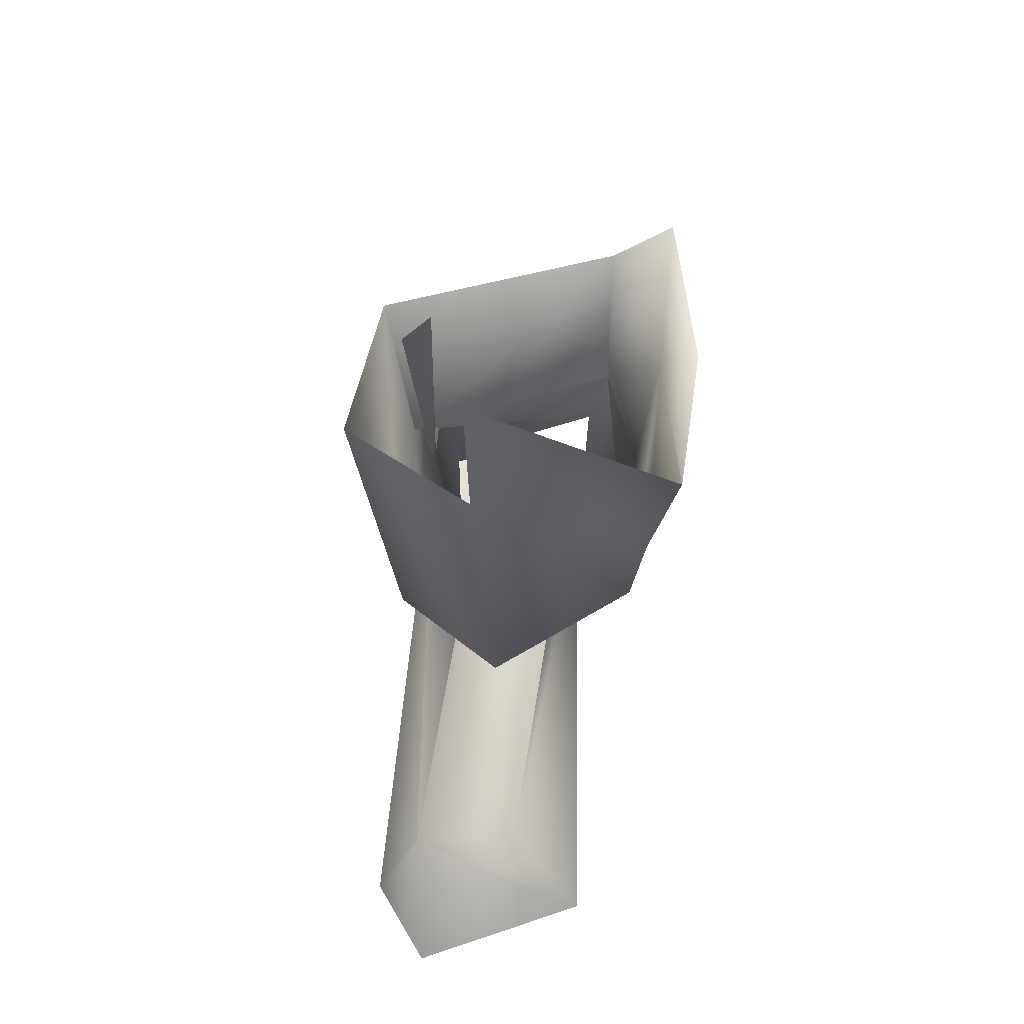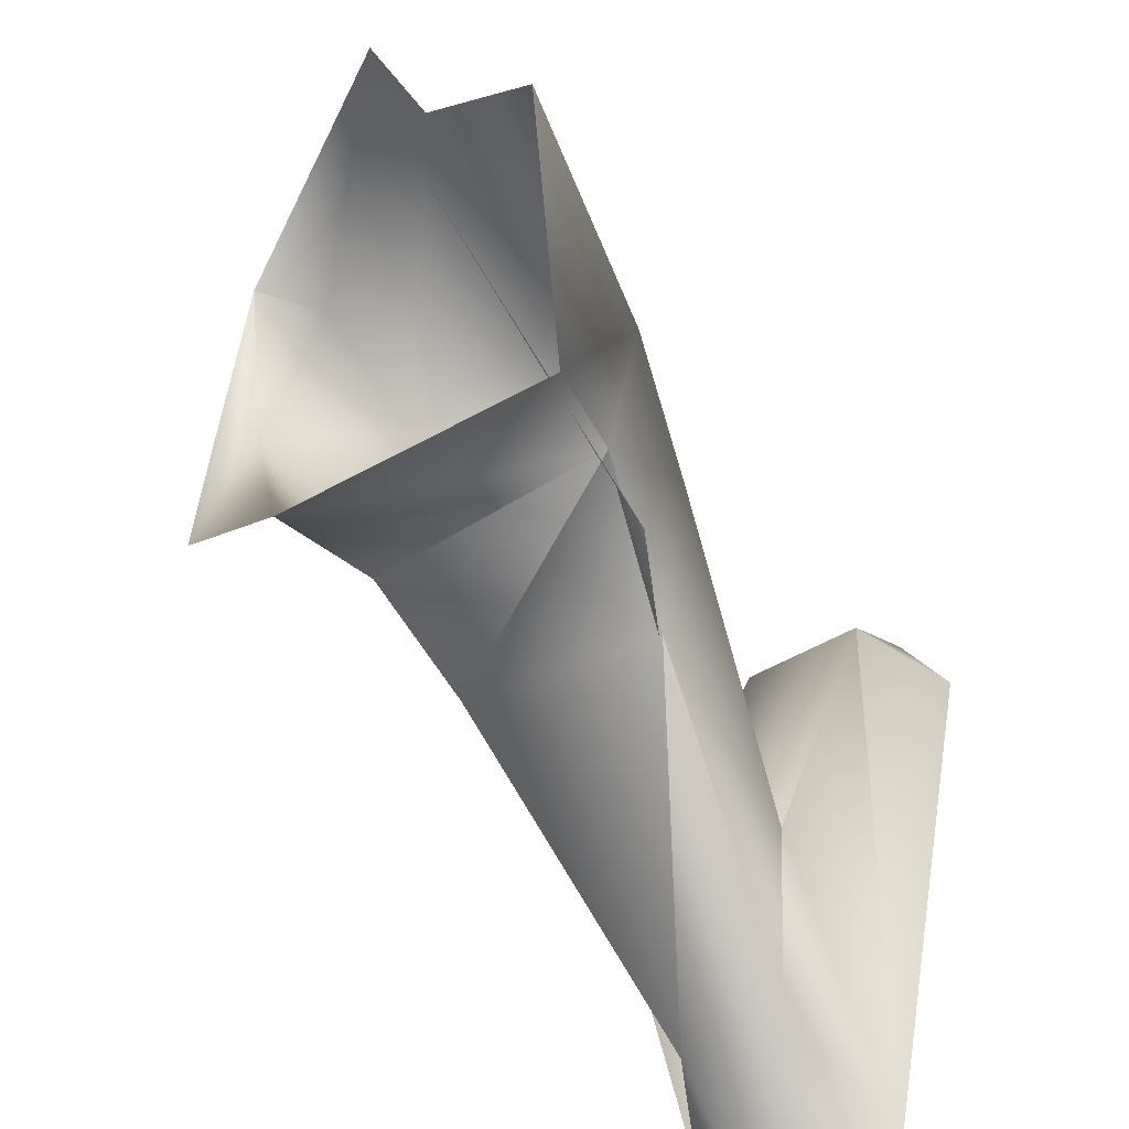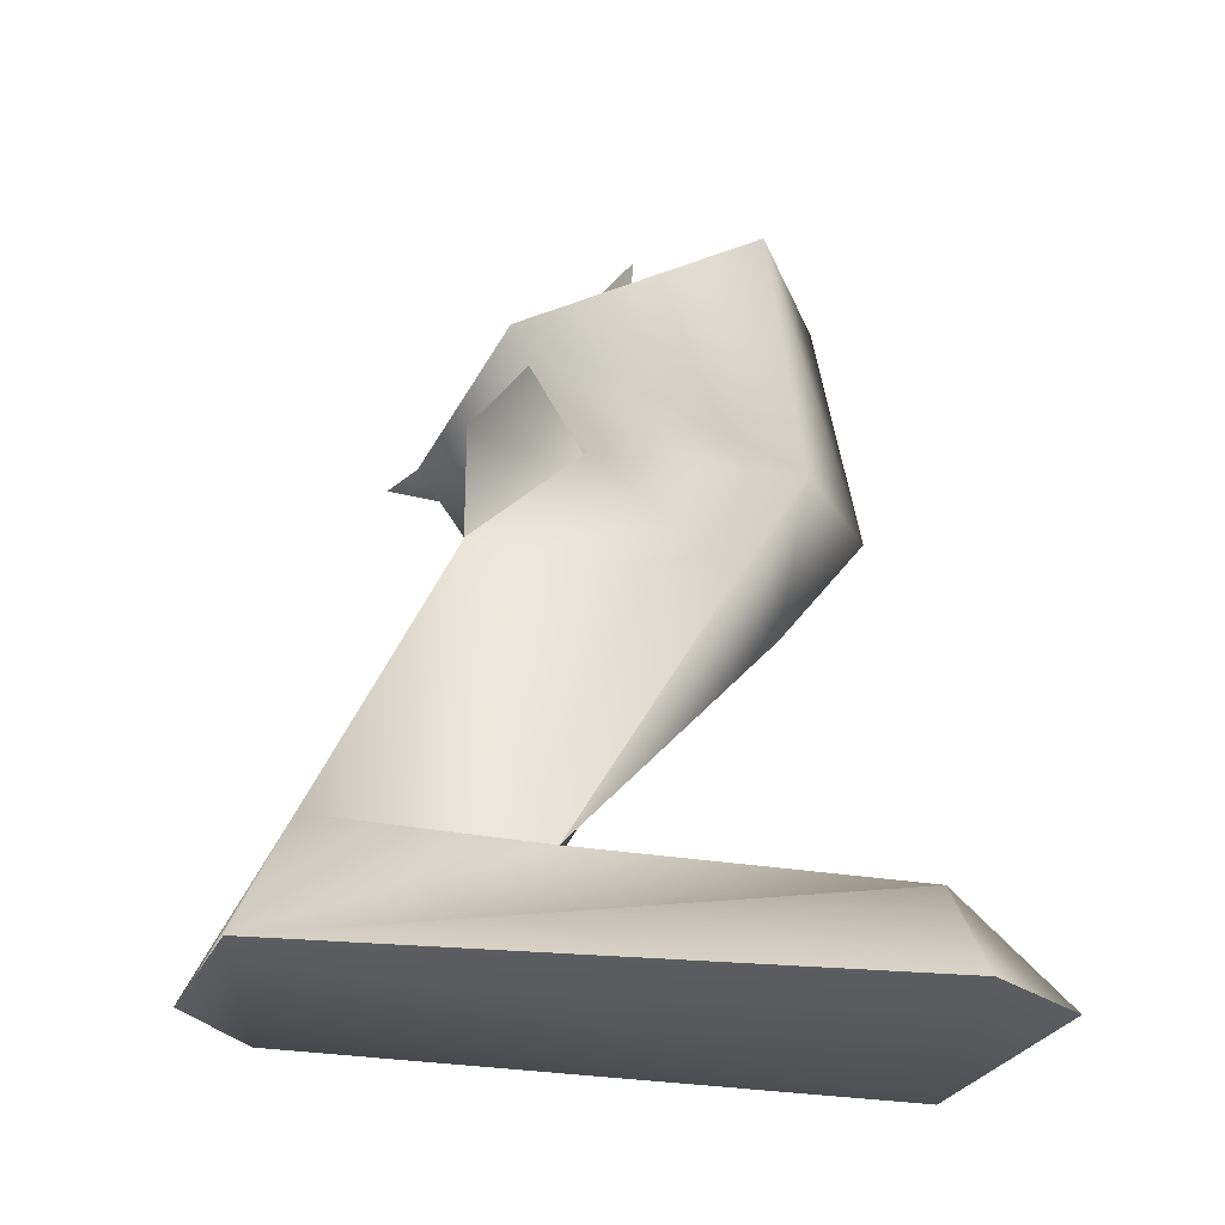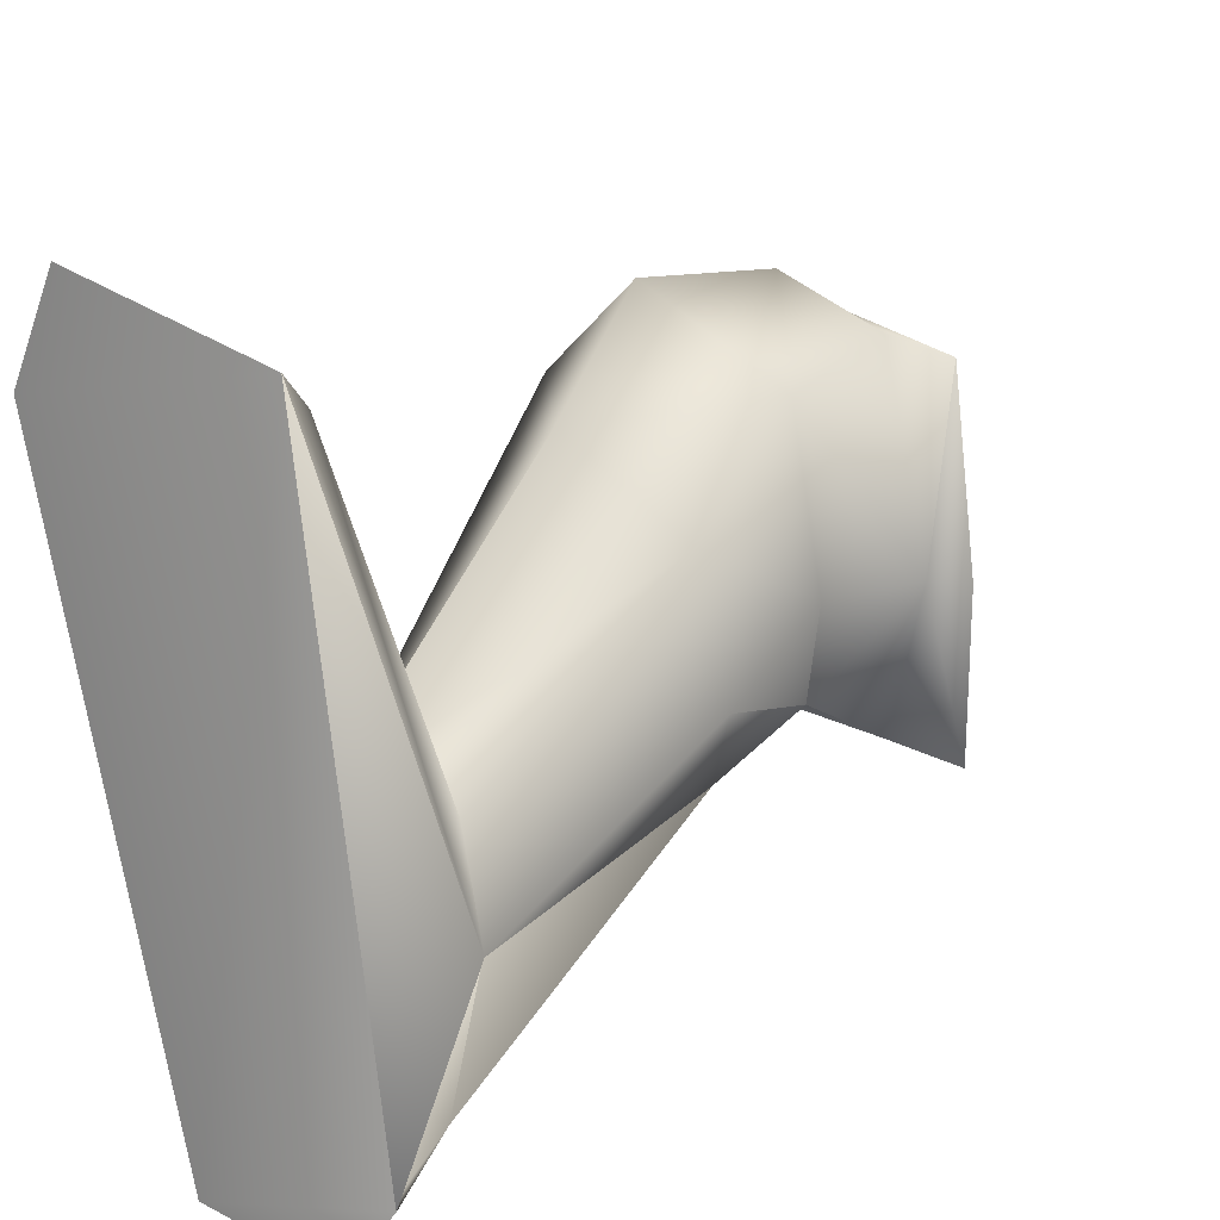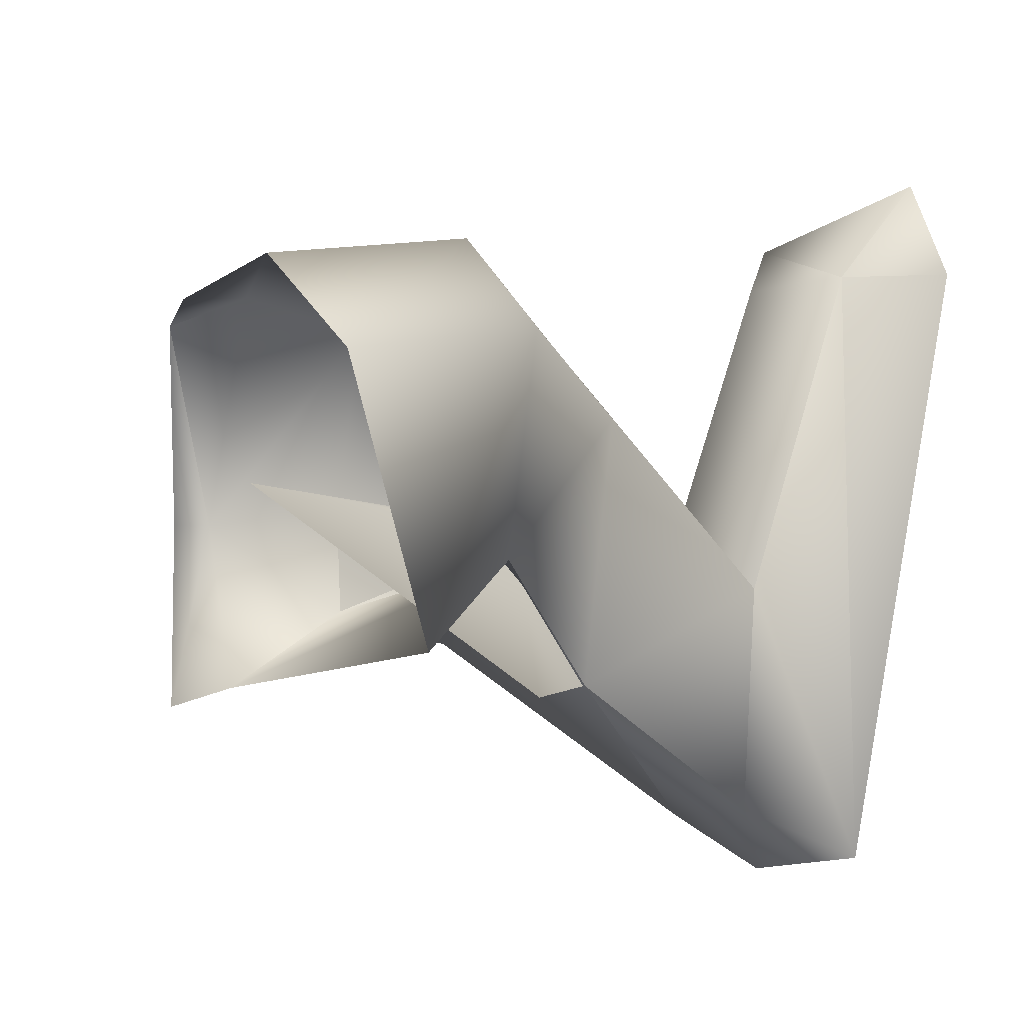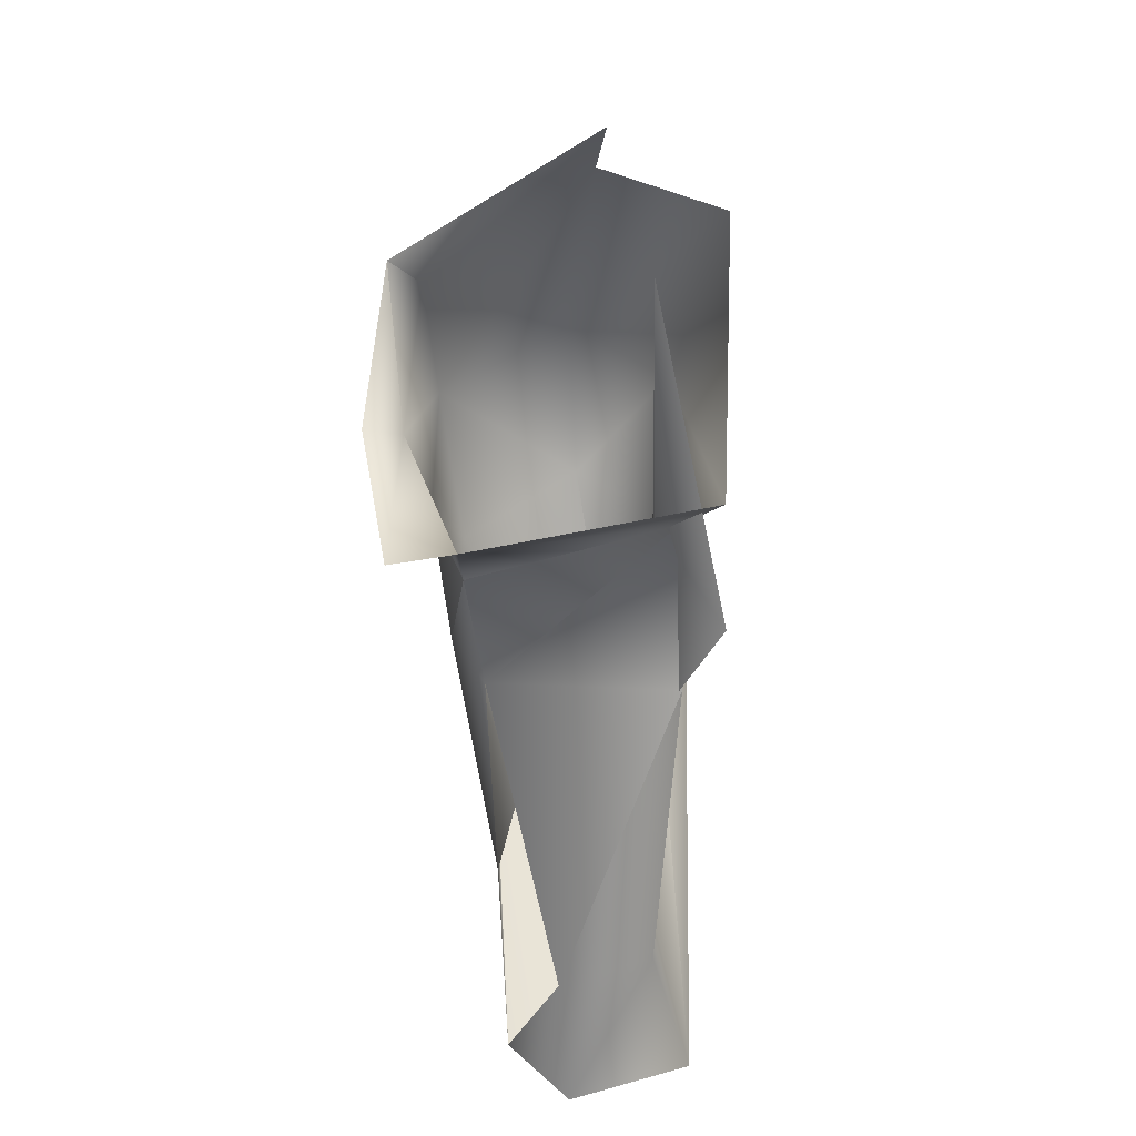
<metadata>
{"format":"obj","ext":"obj","renderer":"f3d","projection":"perspective","resolution":1024,"background":"white","views":[{"elev":59.5,"azim":-6.6,"up":"+Y"},{"elev":-59.9,"azim":-150.6,"up":"+Z"},{"elev":-36.2,"azim":-107.7,"up":"+Y"},{"elev":21.5,"azim":34.0,"up":"+Z"},{"elev":-4.7,"azim":-135.1,"up":"+Z"},{"elev":49.0,"azim":169.9,"up":"+Y"}]}
</metadata>
<code>
v  -0.6152 -1.355 -0.3503
v  -0.3738 -1.529 -0.8797
v  -0.3717 -1.523 -0.8777
v  -0.3778 -1.527 -0.9
v  -0.2886 -2.286 -1.722
v  -0.6091 -1.491 -1.811
v  -0.3555 0.2966 -0.76
v  -0.2056 -3.801 -1.13
v  -0.3091 -4.657 -2.806
v  -0.7493 -4.002 0.7664
v  -1.062 -4.669 0.8292
v  -0.802 -4.657 1.424
v  0.3827 -4.657 1.158
v  -0.0352 -4.002 0.7664
v  0.7336 -3.894 -1.607
v  0.4902 -3.726 -1.08
v  0.8168 -4.657 -2.451
v  -0.9217 0.1589 -0.1303
v  -0.6134 -0.6729 -1.585
v  -0.6803 -1.403 0.172
v  -0.4896 -1.377 -1.072
v  -0.5424 -2.148 -0.248
v  -0.3902 -2.081 -1.743
v  -0.1103 -3.803 -2.486
v  0.4943 -4.657 -2.908
v  0.4963 -3.862 -2.54
v  0.7498 -2.075 -1.49
v  0.8898 -2.148 -1.051
v  0.6951 -2.158 -0.2561
v  -0.1022 -2.156 0.1821
v  0.9325 -1.389 -0.7206
v  0.9 -0.5958 -1.755
v  -0.1549 -1.383 0.7258
v  0.7438 -1.397 0.2896
v  1.068 -0.5633 -0.8484
v  0.827 -1.328 -1.313
v  -0.2543 0.1203 0.4296
v  0.7965 -0.5938 0.4114
v  1.008 -0.2266 0.2328
v  1.298 -0.4943 -0.8363
v  1.298 -0.4883 -1.859
v  -0.2563 0.6457 0.1273
o mesh0132_003
g mesh0132_003
f 1 2 3
f 2 4 3
f 5 6 4
f 6 7 4
f 4 7 3
f 8 9 10
f 9 11 10
f 11 12 10
f 12 13 10
f 10 13 14
f 13 15 14
f 15 16 14
f 16 8 14
f 14 8 10
f 13 17 15
f 18 19 20
f 19 21 20
f 20 21 22
f 21 23 22
f 22 23 8
f 23 24 8
f 8 24 9
f 9 24 25
f 24 26 25
f 25 26 17
f 27 28 15
f 15 28 16
f 28 29 16
f 16 29 8
f 29 30 8
f 29 28 31
f 21 19 32
f 33 30 34
f 30 29 34
f 29 31 34
f 34 31 35
f 35 31 36
f 31 28 36
f 36 28 27
f 8 30 22
f 22 30 20
f 30 33 20
f 20 33 18
f 18 33 37
f 33 34 37
f 37 34 38
f 34 35 38
f 38 35 39
f 39 35 40
f 40 35 41
f 41 35 32
f 35 36 32
f 32 36 21
f 36 27 21
f 21 27 23
f 27 26 23
f 23 26 24
f 39 42 38
f 38 42 37
f 12 11 13
f 13 11 9
f 9 17 13
f 9 25 17

</code>
